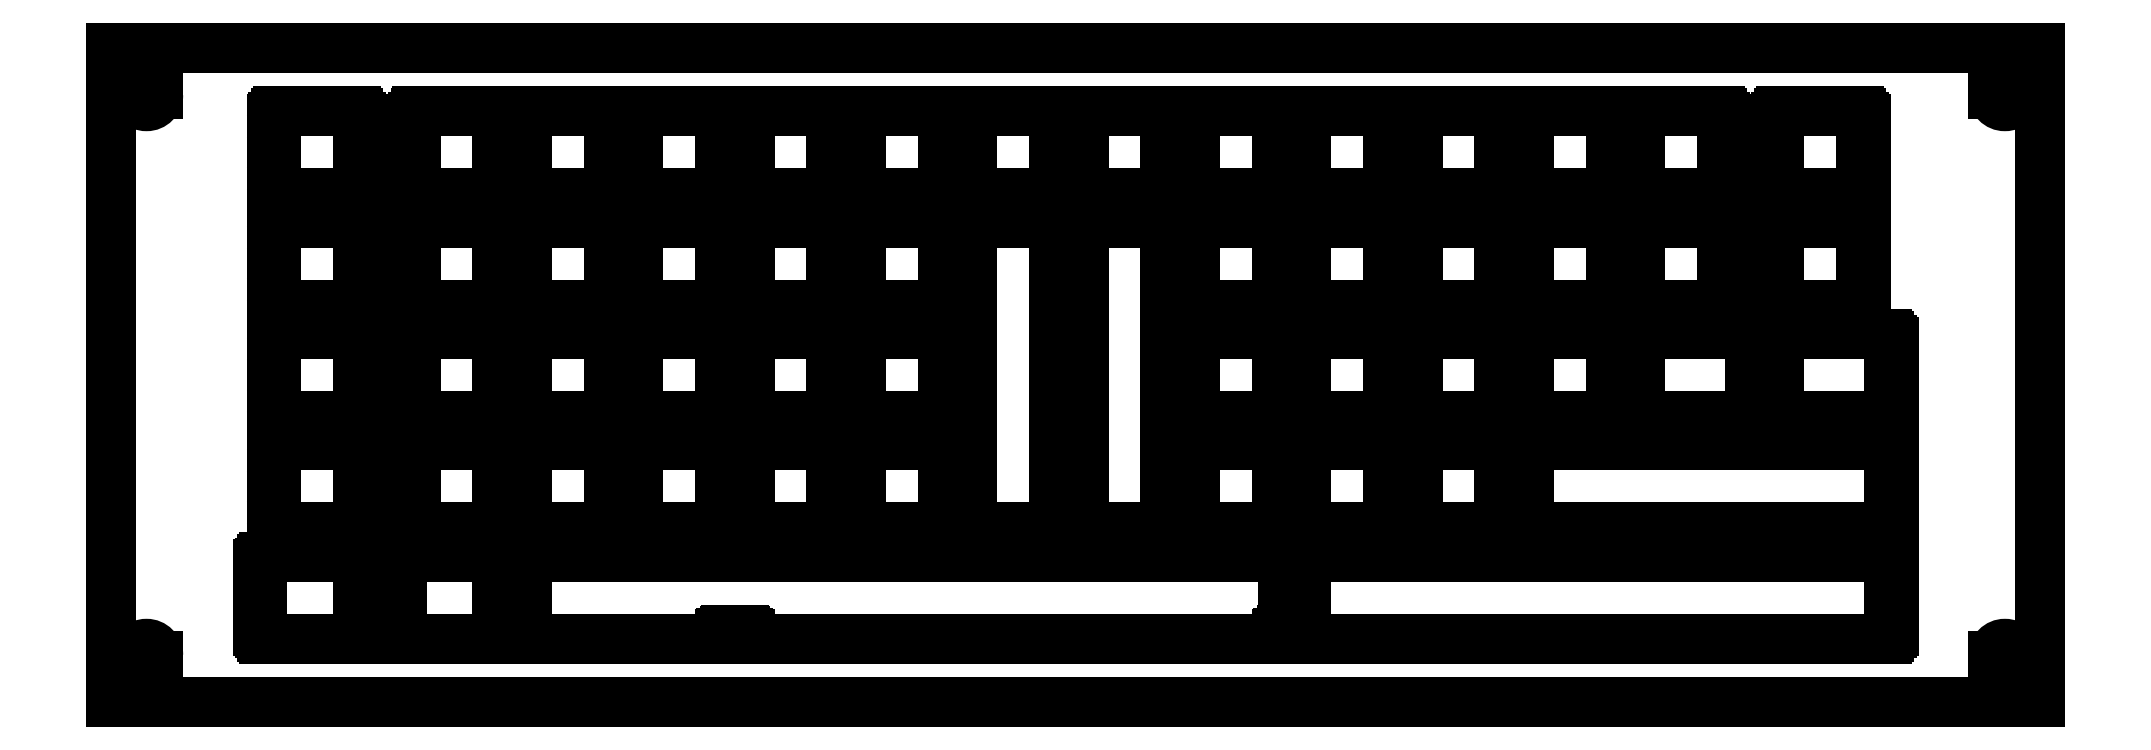
<metadata>
{"format":"dxf","ext":"dxf","renderer":"ezdxf+matplotlib","layout":"modelspace","background":"white","min_lineweight":24,"dpi":150}
</metadata>
<code>
0
SECTION
2
ENTITIES
0
INSERT
8
VISIBLE
2
Block_0
10
0
20
0
30
0
0
INSERT
8
VISIBLE
2
Block_1
10
0
20
0
30
0
0
ENDSEC
0
EOF

</code>
